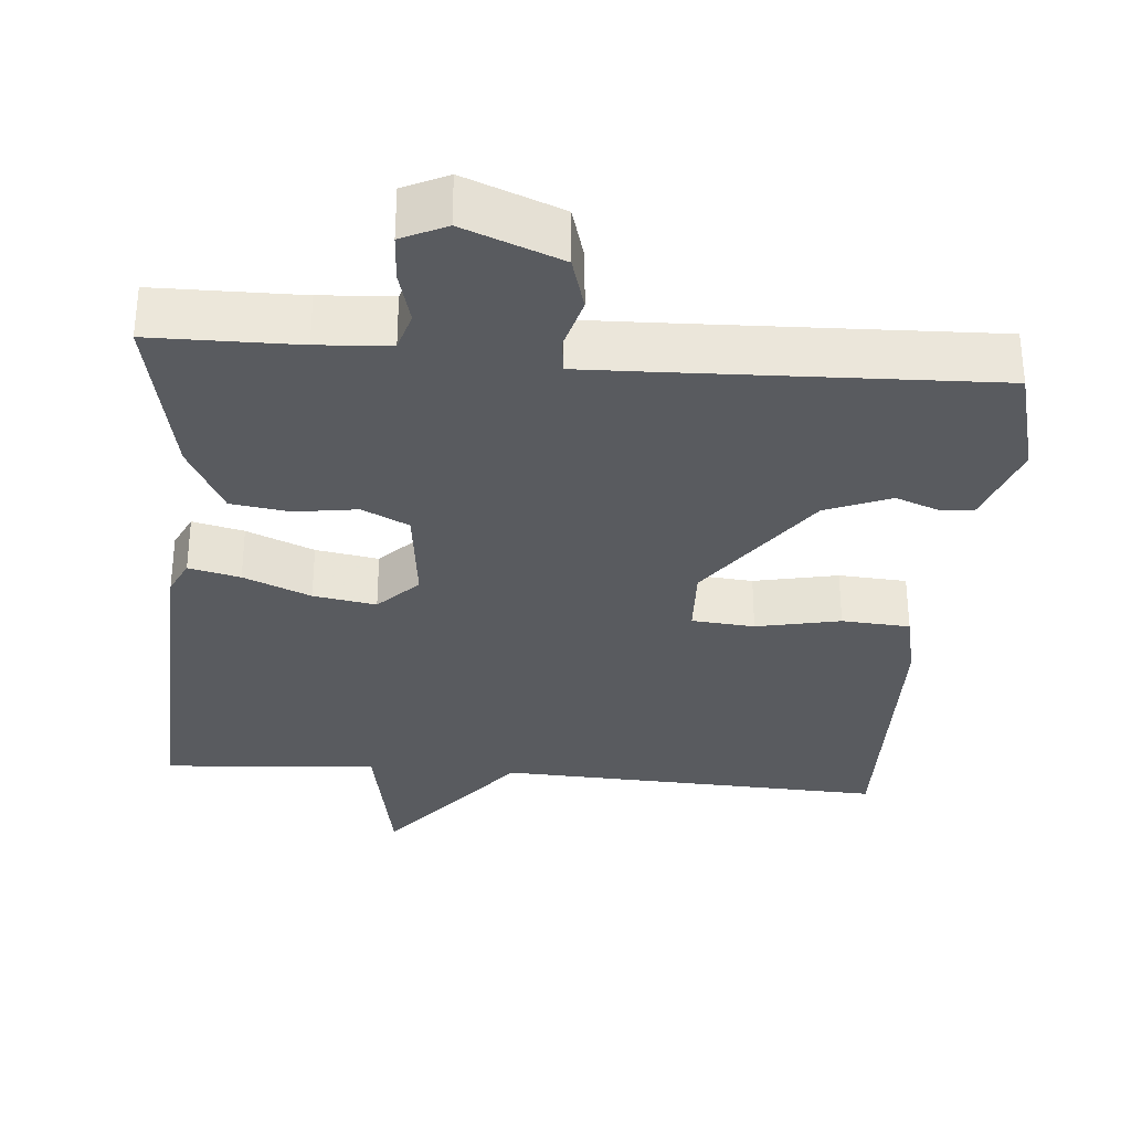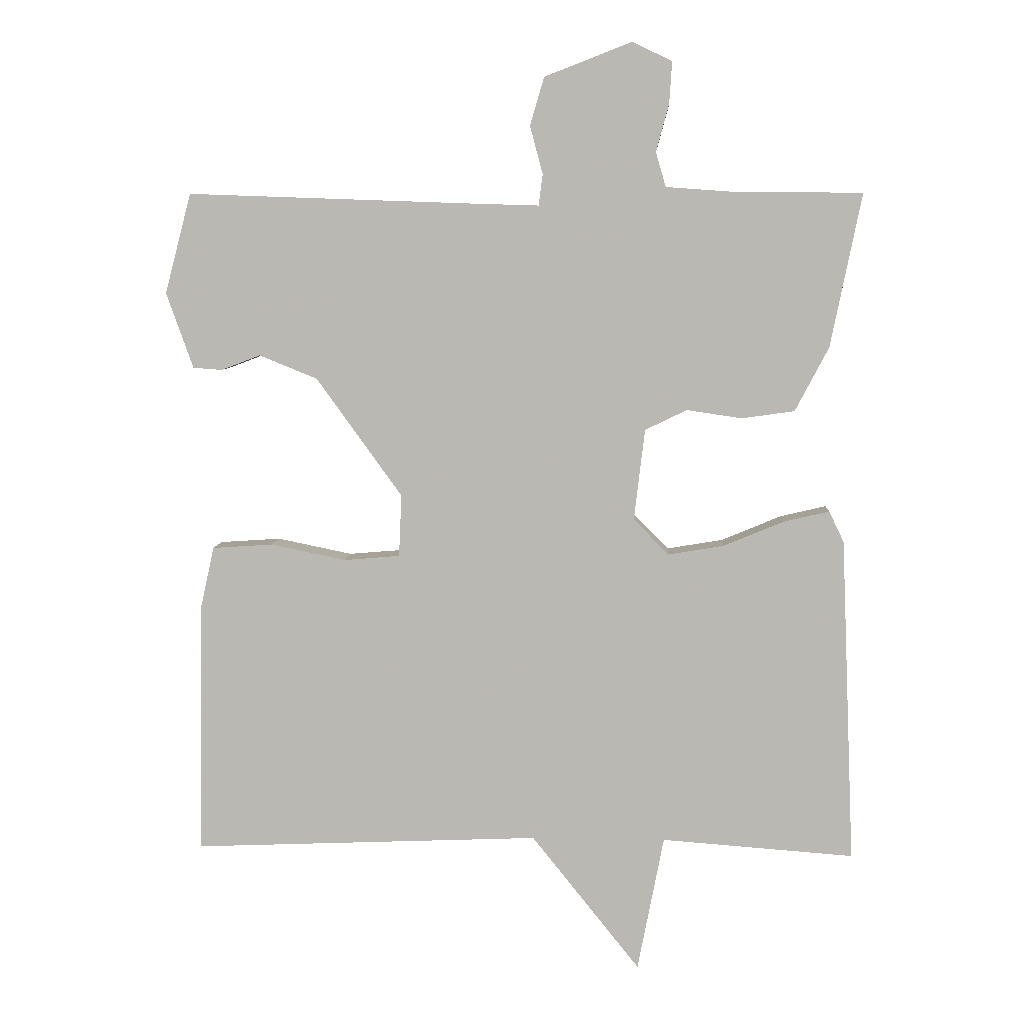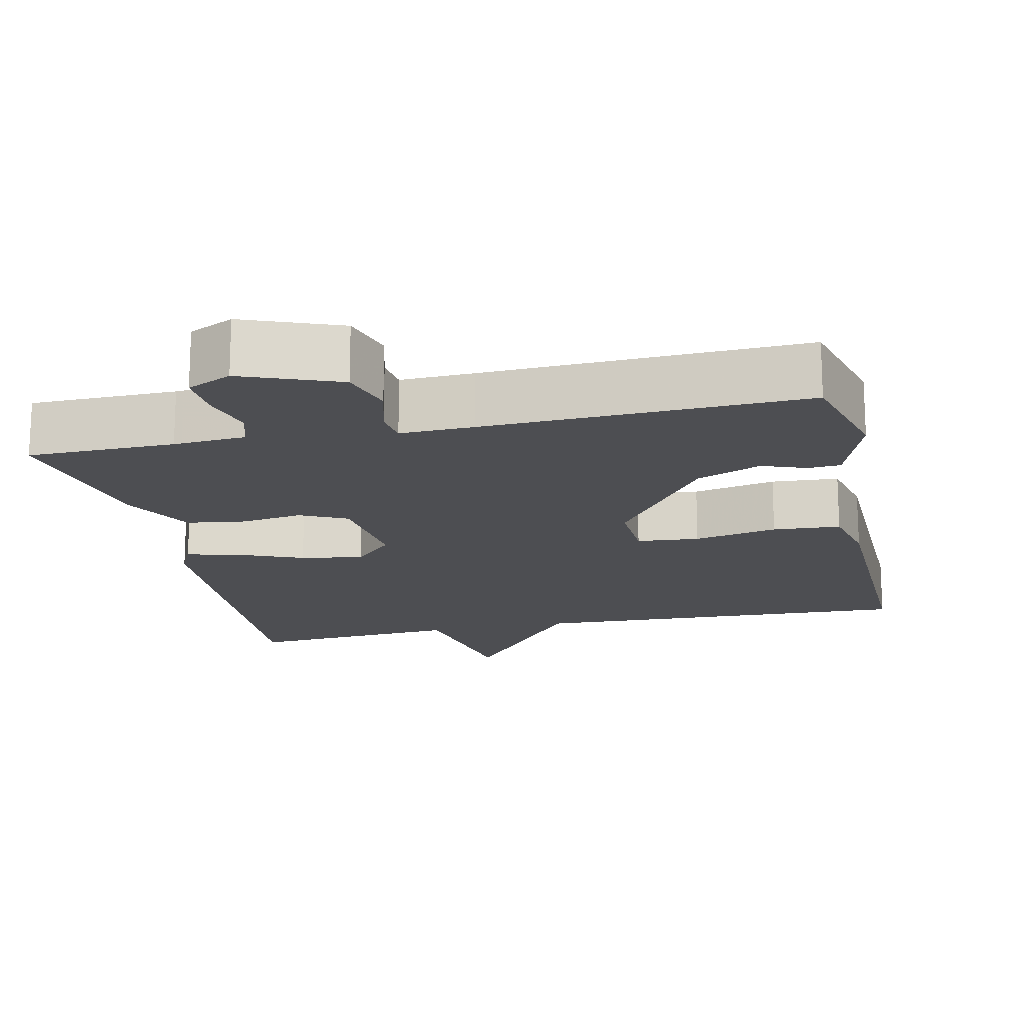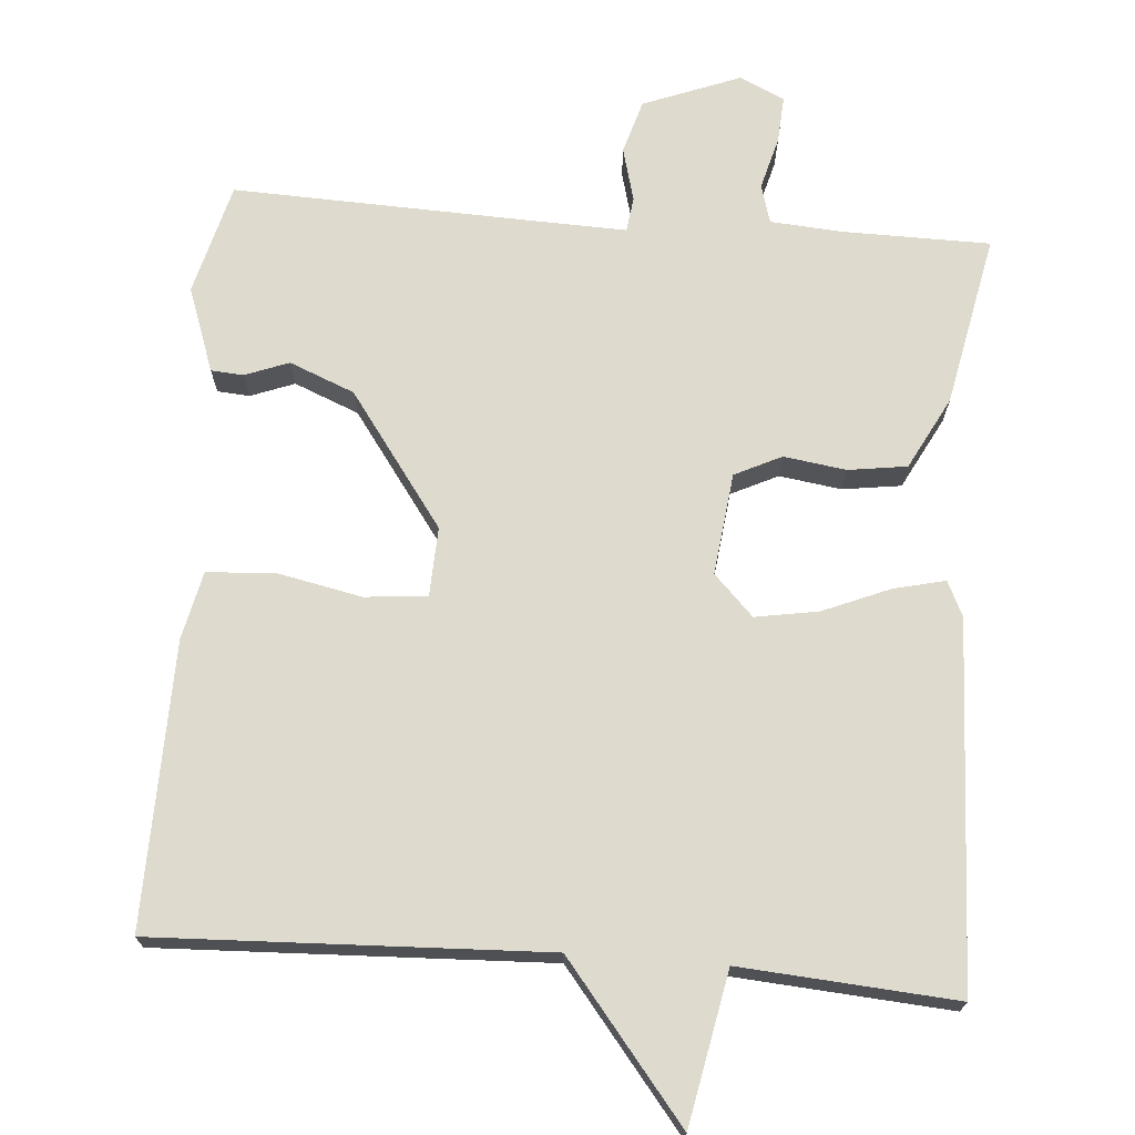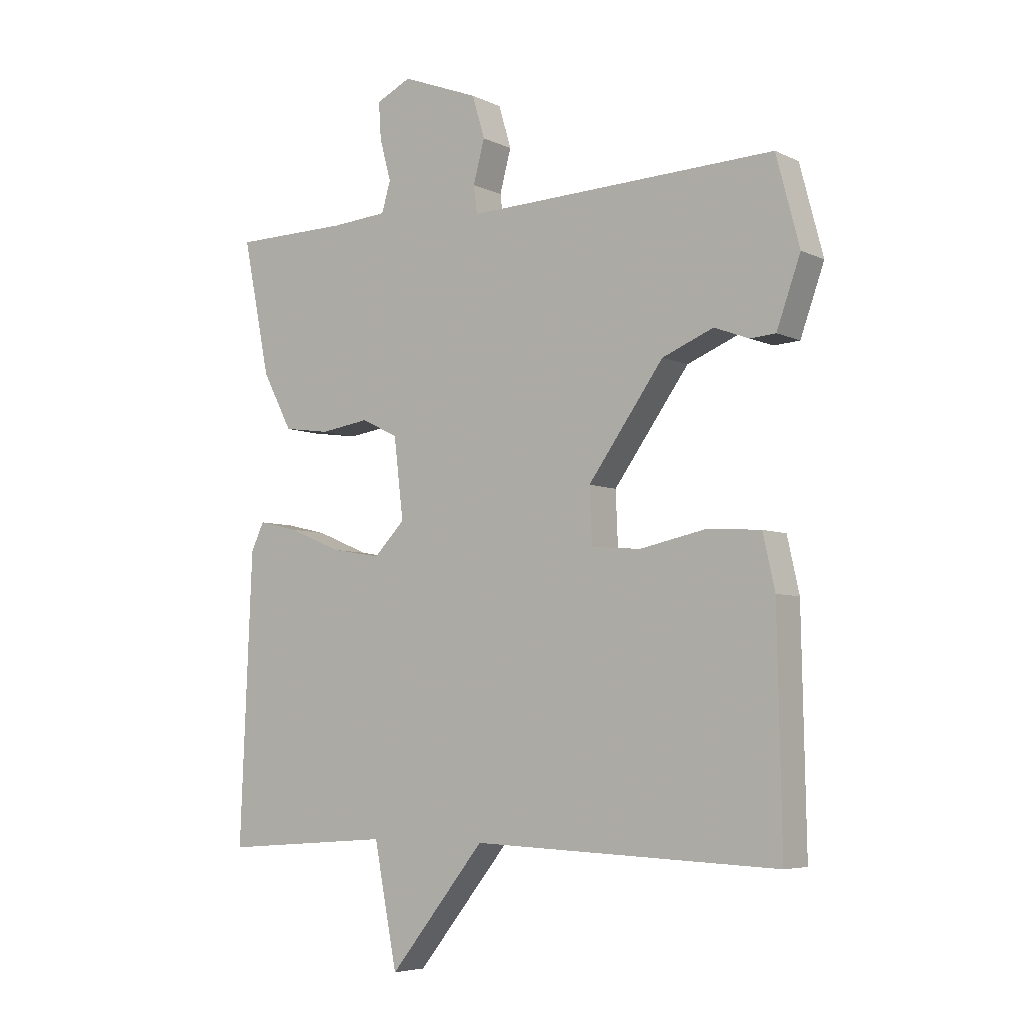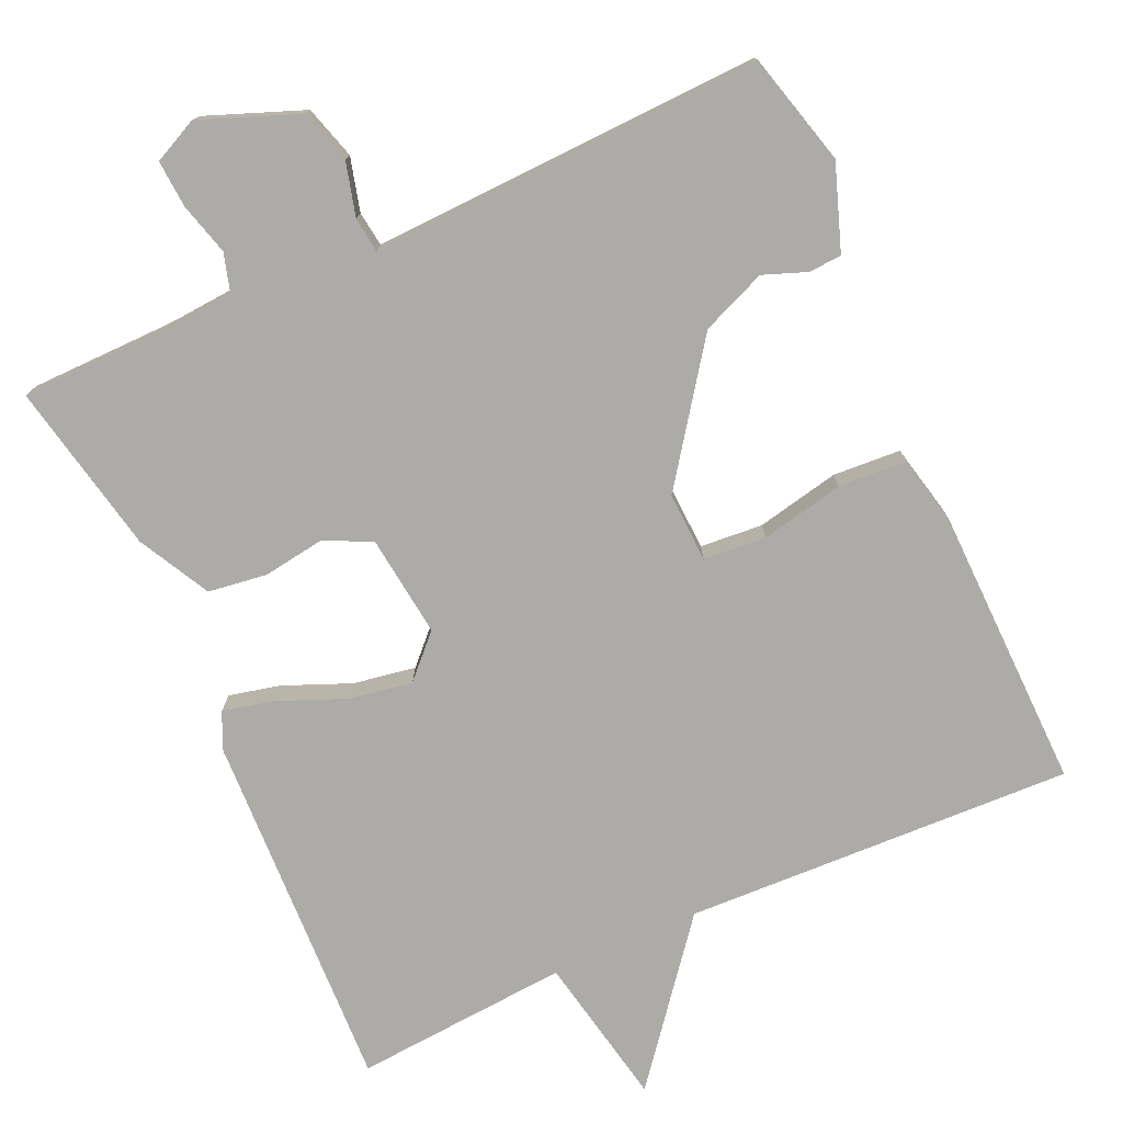
<metadata>
{"format":"obj","ext":"obj","renderer":"f3d","projection":"perspective","resolution":1024,"background":"white","views":[{"elev":-32.6,"azim":-4.9,"up":"+Y"},{"elev":6.6,"azim":-176.8,"up":"+Z"},{"elev":-17.1,"azim":12.4,"up":"+Y"},{"elev":71.1,"azim":-175.5,"up":"+Y"},{"elev":-5.7,"azim":35.7,"up":"+Z"},{"elev":-76.3,"azim":24.4,"up":"+Y"}]}
</metadata>
<code>
v 0.5 0.07 -0.5
v -0.015 0.07 -0.479
v -0.176 0.07 -0.68
v -0.215 0.07 -0.479
v -0.5 0.07 -0.5
v -0.48 0.07 -0.018
v -0.458 0.07 0.028
v -0.39 0.07 0.012
v -0.301 0.07 -0.025
v -0.218 0.07 -0.039
v -0.166 0.07 0.014
v -0.182 0.07 0.149
v -0.244 0.07 0.179
v -0.326 0.07 0.167
v -0.404 0.07 0.178
v -0.454 0.07 0.273
v -0.5 0.07 0.5
v -0.306 0.07 0.502
v -0.21 0.07 0.509
v -0.195 0.07 0.56
v -0.214 0.07 0.63
v -0.218 0.07 0.692
v -0.159 0.07 0.72
v -0.03 0.07 0.67
v -0.009 0.07 0.599
v -0.028 0.07 0.528
v -0.022 0.07 0.482
v 0.075 0.07 0.485
v 0.5 0.07 0.5
v 0.539 0.07 0.352
v 0.499 0.07 0.24
v 0.456 0.07 0.237
v 0.398 0.07 0.259
v 0.312 0.07 0.224
v 0.185 0.07 0.048
v 0.189 0.07 -0.044
v 0.272 0.07 -0.051
v 0.383 0.07 -0.028
v 0.473 0.07 -0.034
v 0.493 0.07 -0.124
v 0.5 0 -0.5
v -0.015 0 -0.479
v -0.176 0 -0.68
v -0.215 0 -0.479
v -0.5 0 -0.5
v -0.48 0 -0.018
v -0.458 0 0.028
v -0.39 0 0.012
v -0.301 0 -0.025
v -0.218 0 -0.039
v -0.166 0 0.014
v -0.182 0 0.149
v -0.244 0 0.179
v -0.326 0 0.167
v -0.404 0 0.178
v -0.454 0 0.273
v -0.5 0 0.5
v -0.306 0 0.502
v -0.21 0 0.509
v -0.195 0 0.56
v -0.214 0 0.63
v -0.218 0 0.692
v -0.159 0 0.72
v -0.03 0 0.67
v -0.009 0 0.599
v -0.028 0 0.528
v -0.022 0 0.482
v 0.075 0 0.485
v 0.5 0 0.5
v 0.539 0 0.352
v 0.499 0 0.24
v 0.456 0 0.237
v 0.398 0 0.259
v 0.312 0 0.224
v 0.185 0 0.048
v 0.189 0 -0.044
v 0.272 0 -0.051
v 0.383 0 -0.028
v 0.473 0 -0.034
v 0.493 0 -0.124
f 40 1 2
f 39 40 2
f 38 39 2
f 37 38 2
f 2 3 4
f 37 2 4
f 36 37 4
f 35 36 4 5
f 34 35 5
f 31 32 33
f 30 31 33
f 29 30 33
f 28 29 33
f 27 28 33 34
f 24 25 26
f 23 24 26
f 22 23 26
f 21 22 26
f 20 21 26
f 19 20 26 27
f 18 19 27 34
f 16 17 18
f 15 16 18
f 14 15 18
f 13 14 18
f 12 13 18 34
f 7 8 9
f 6 7 9
f 5 6 9
f 5 9 10
f 34 5 10 11
f 11 12 34
f 42 41 80
f 42 80 79
f 42 79 78
f 42 78 77
f 44 43 42
f 44 42 77
f 44 77 76
f 45 44 76 75
f 45 75 74
f 73 72 71
f 73 71 70
f 73 70 69
f 73 69 68
f 74 73 68 67
f 66 65 64
f 66 64 63
f 66 63 62
f 66 62 61
f 66 61 60
f 67 66 60 59
f 74 67 59 58
f 58 57 56
f 58 56 55
f 58 55 54
f 58 54 53
f 74 58 53 52
f 49 48 47
f 49 47 46
f 49 46 45
f 50 49 45
f 51 50 45 74
f 74 52 51
f 1 41 42 2
f 2 42 43 3
f 3 43 44 4
f 4 44 45 5
f 5 45 46 6
f 6 46 47 7
f 7 47 48 8
f 8 48 49 9
f 9 49 50 10
f 10 50 51 11
f 11 51 52 12
f 12 52 53 13
f 13 53 54 14
f 14 54 55 15
f 15 55 56 16
f 16 56 57 17
f 17 57 58 18
f 18 58 59 19
f 19 59 60 20
f 20 60 61 21
f 21 61 62 22
f 22 62 63 23
f 23 63 64 24
f 24 64 65 25
f 25 65 66 26
f 26 66 67 27
f 27 67 68 28
f 28 68 69 29
f 29 69 70 30
f 30 70 71 31
f 31 71 72 32
f 32 72 73 33
f 33 73 74 34
f 34 74 75 35
f 35 75 76 36
f 36 76 77 37
f 37 77 78 38
f 38 78 79 39
f 39 79 80 40
f 40 80 41 1

</code>
